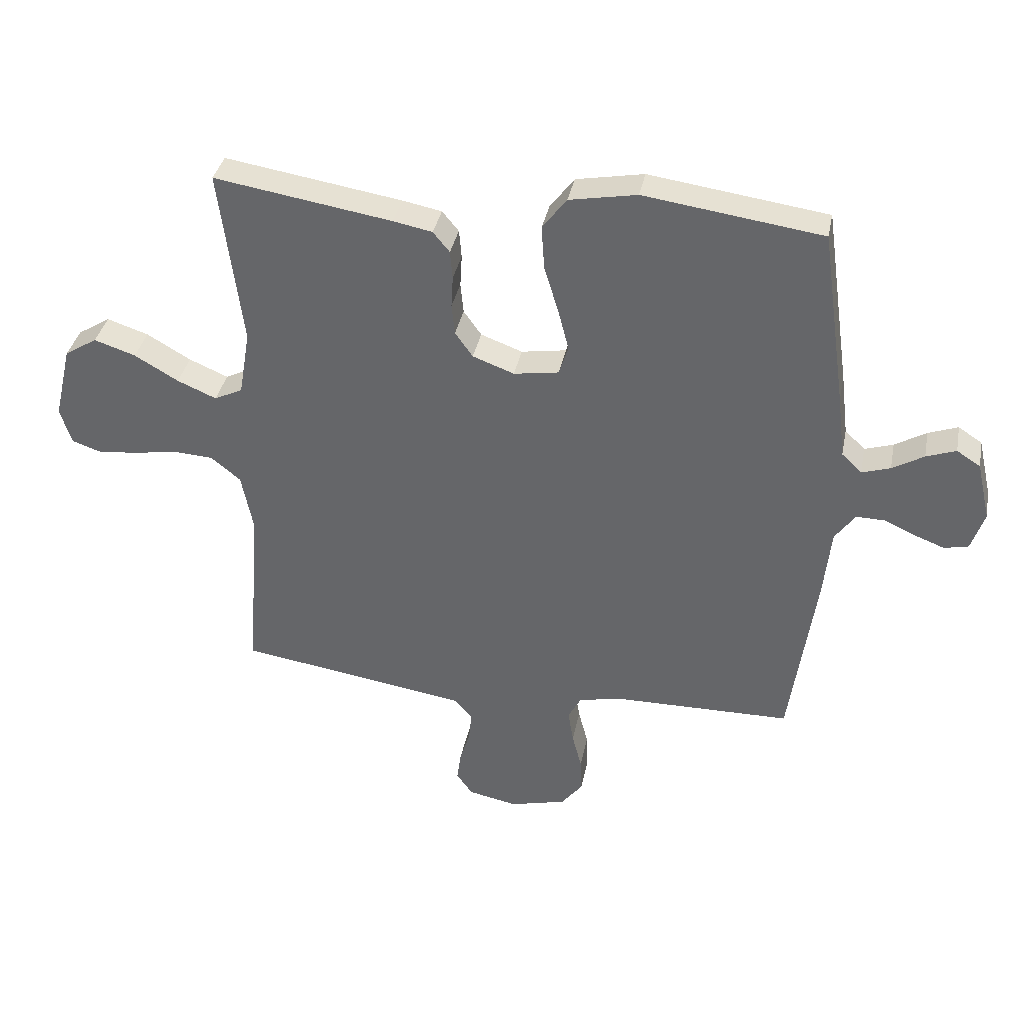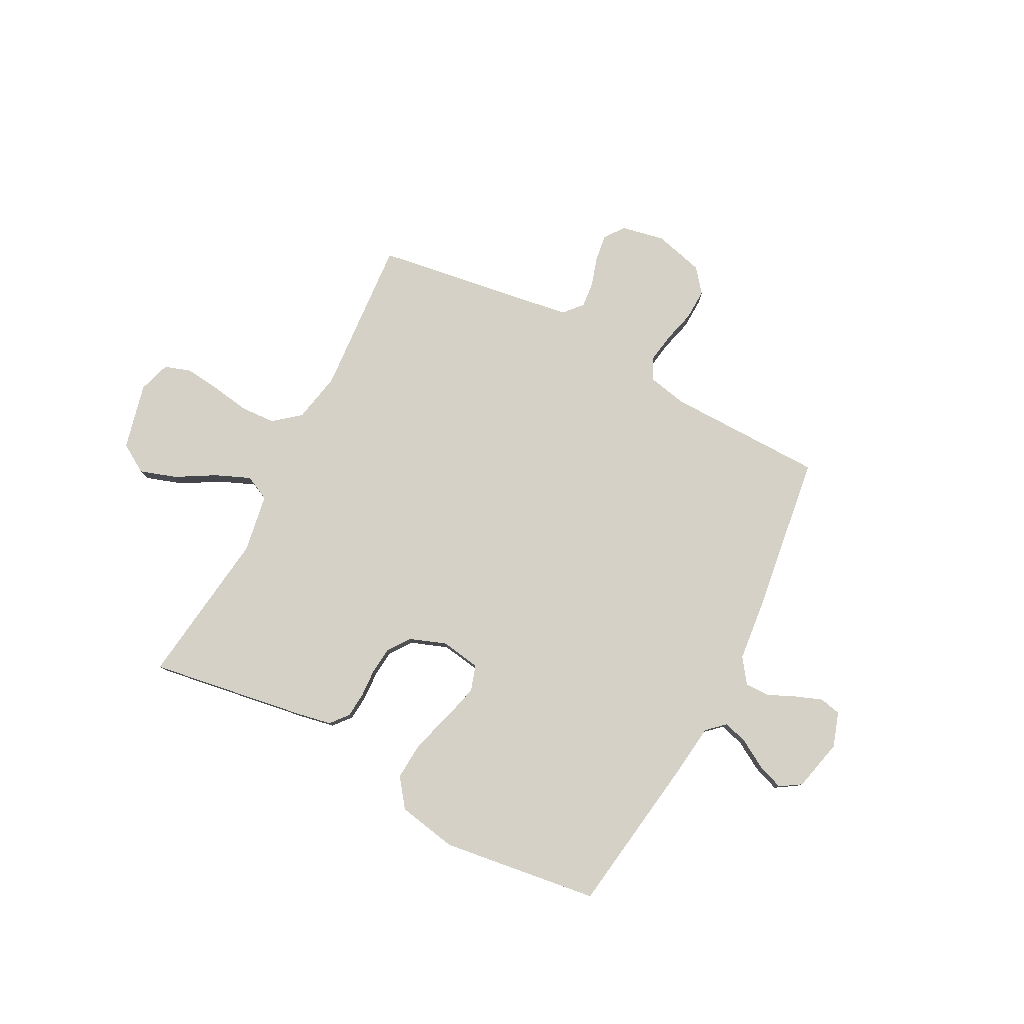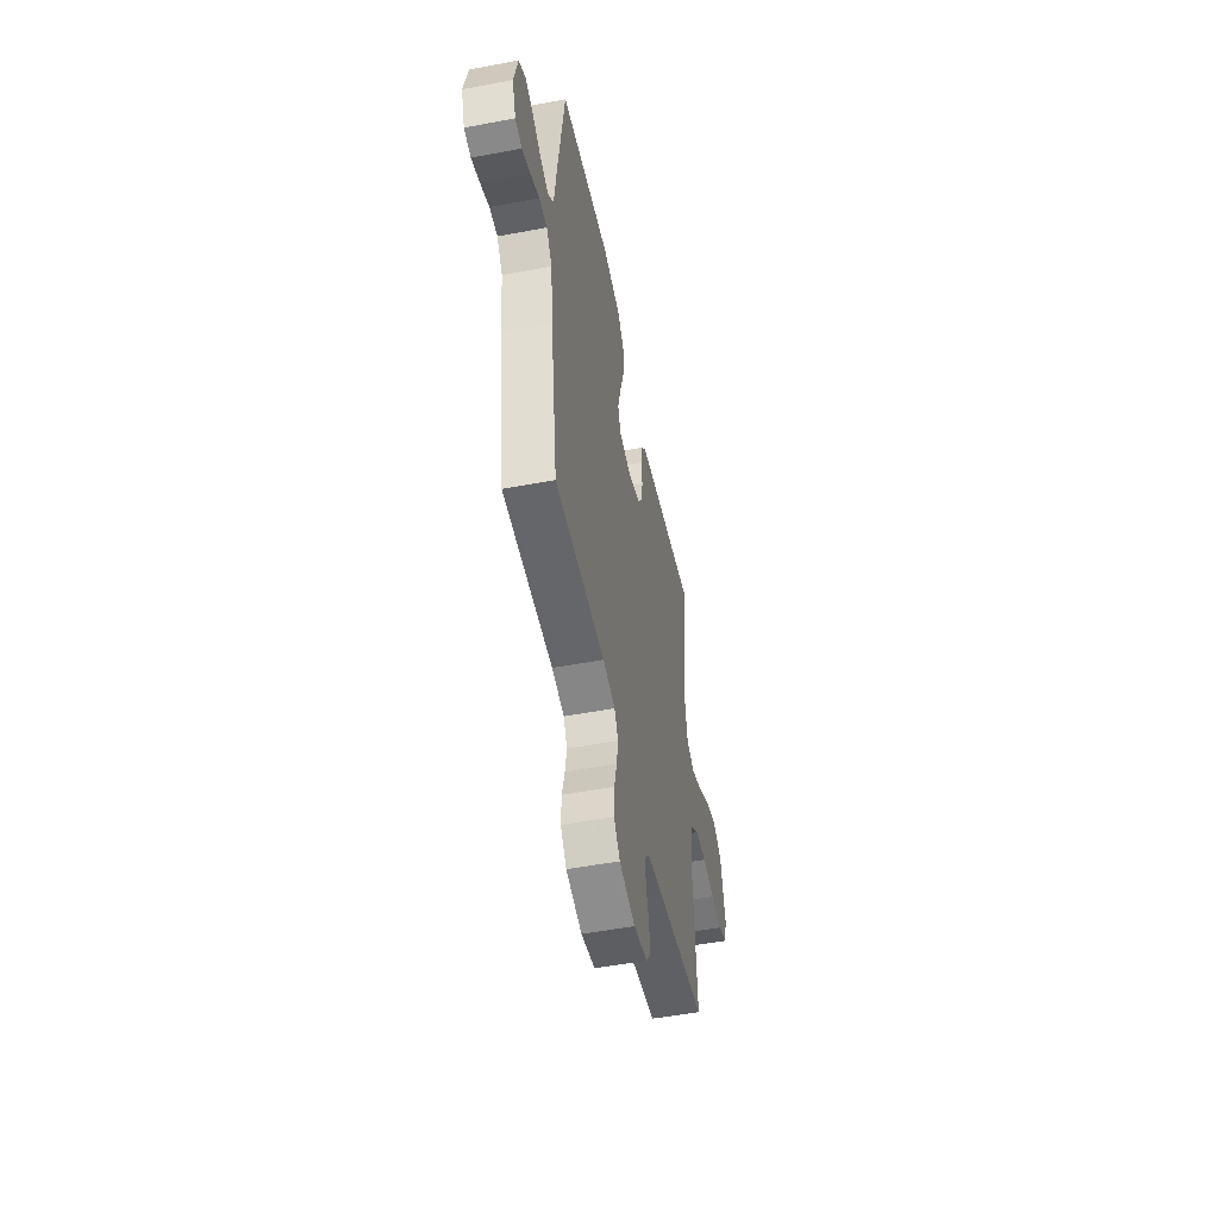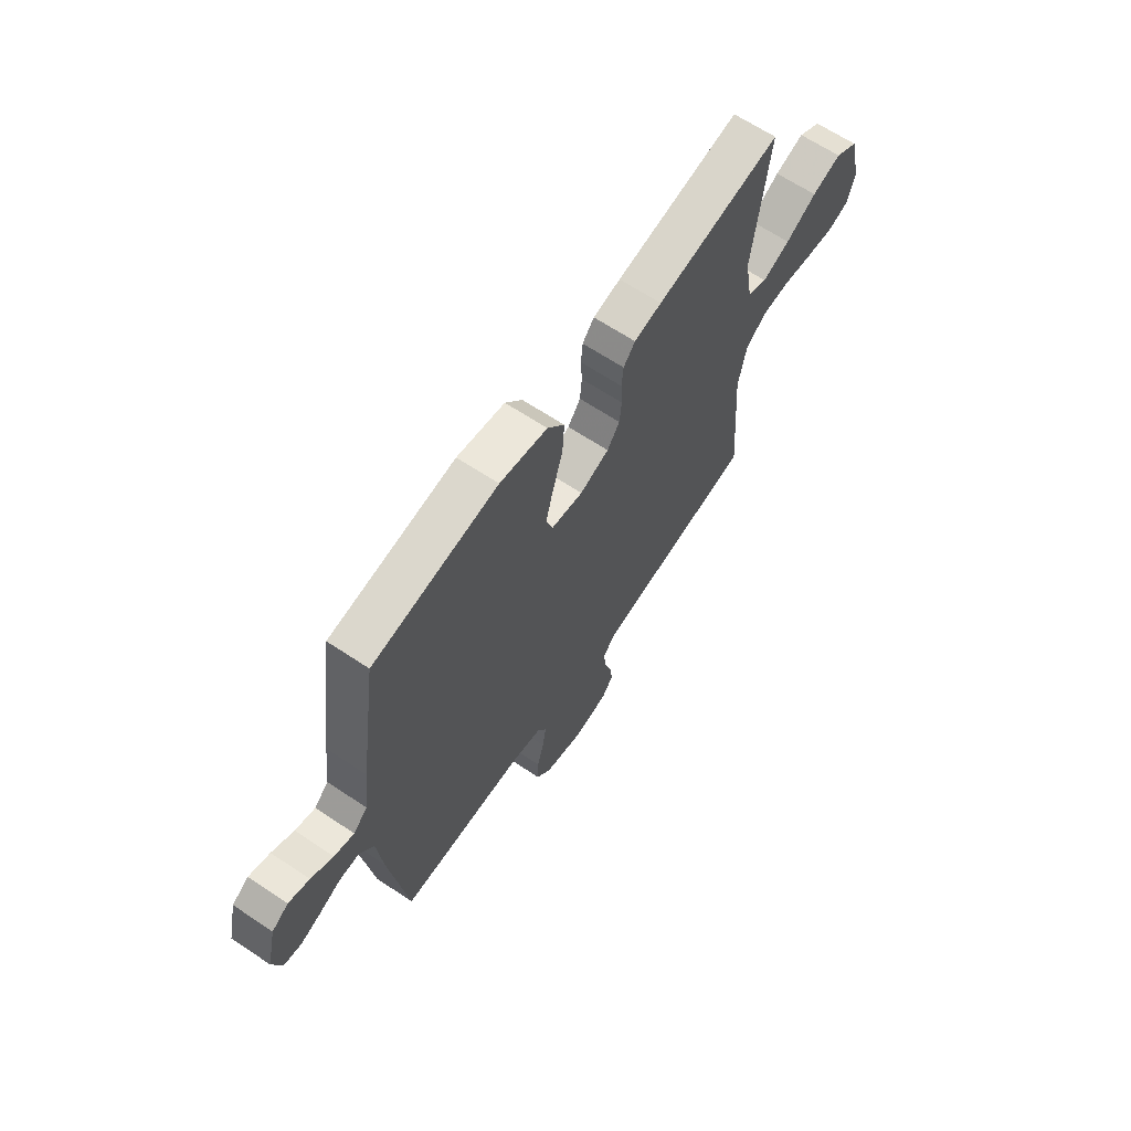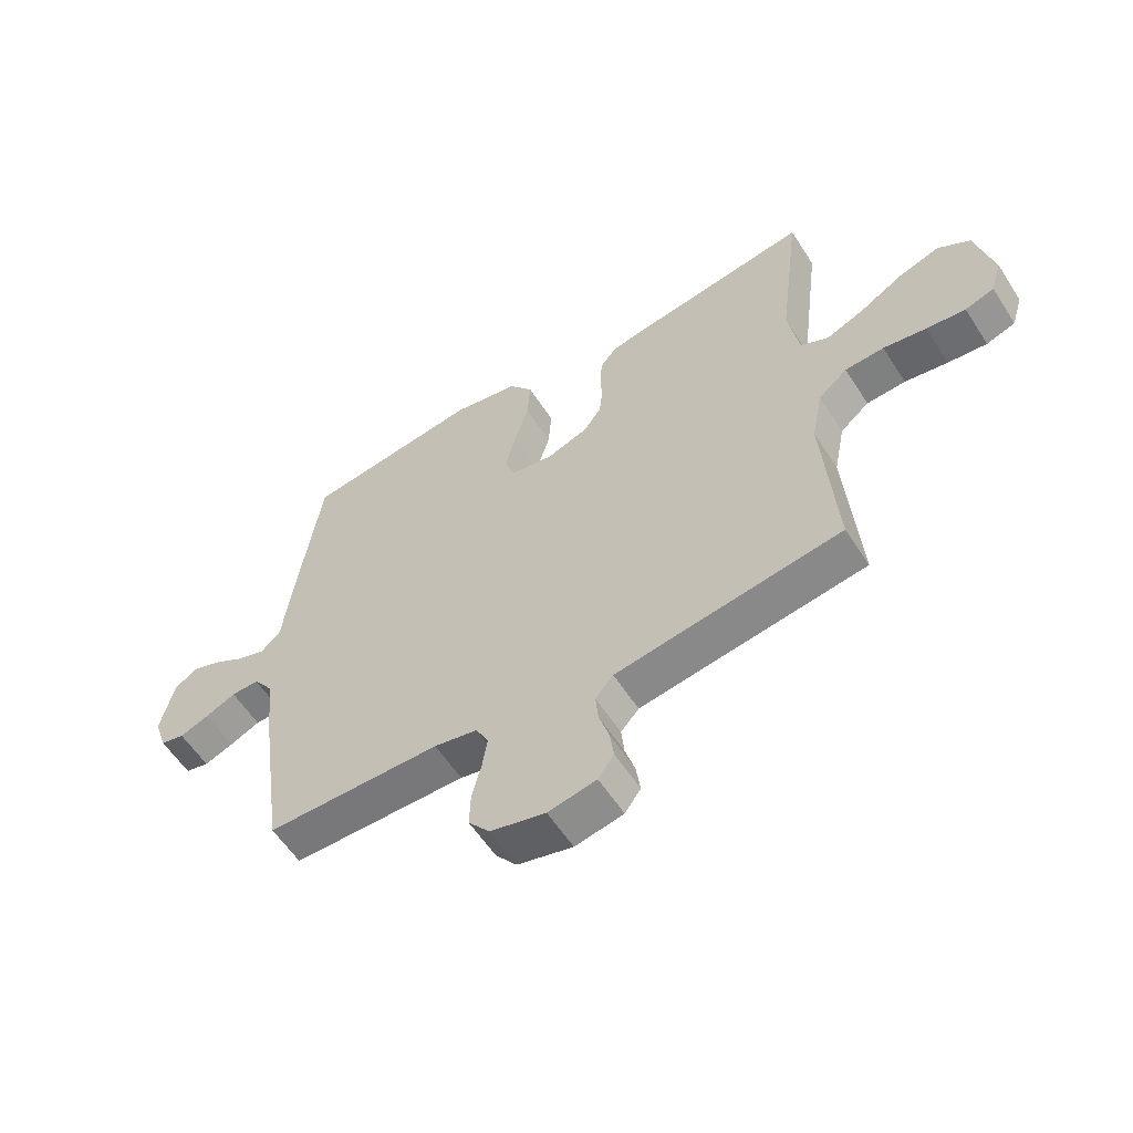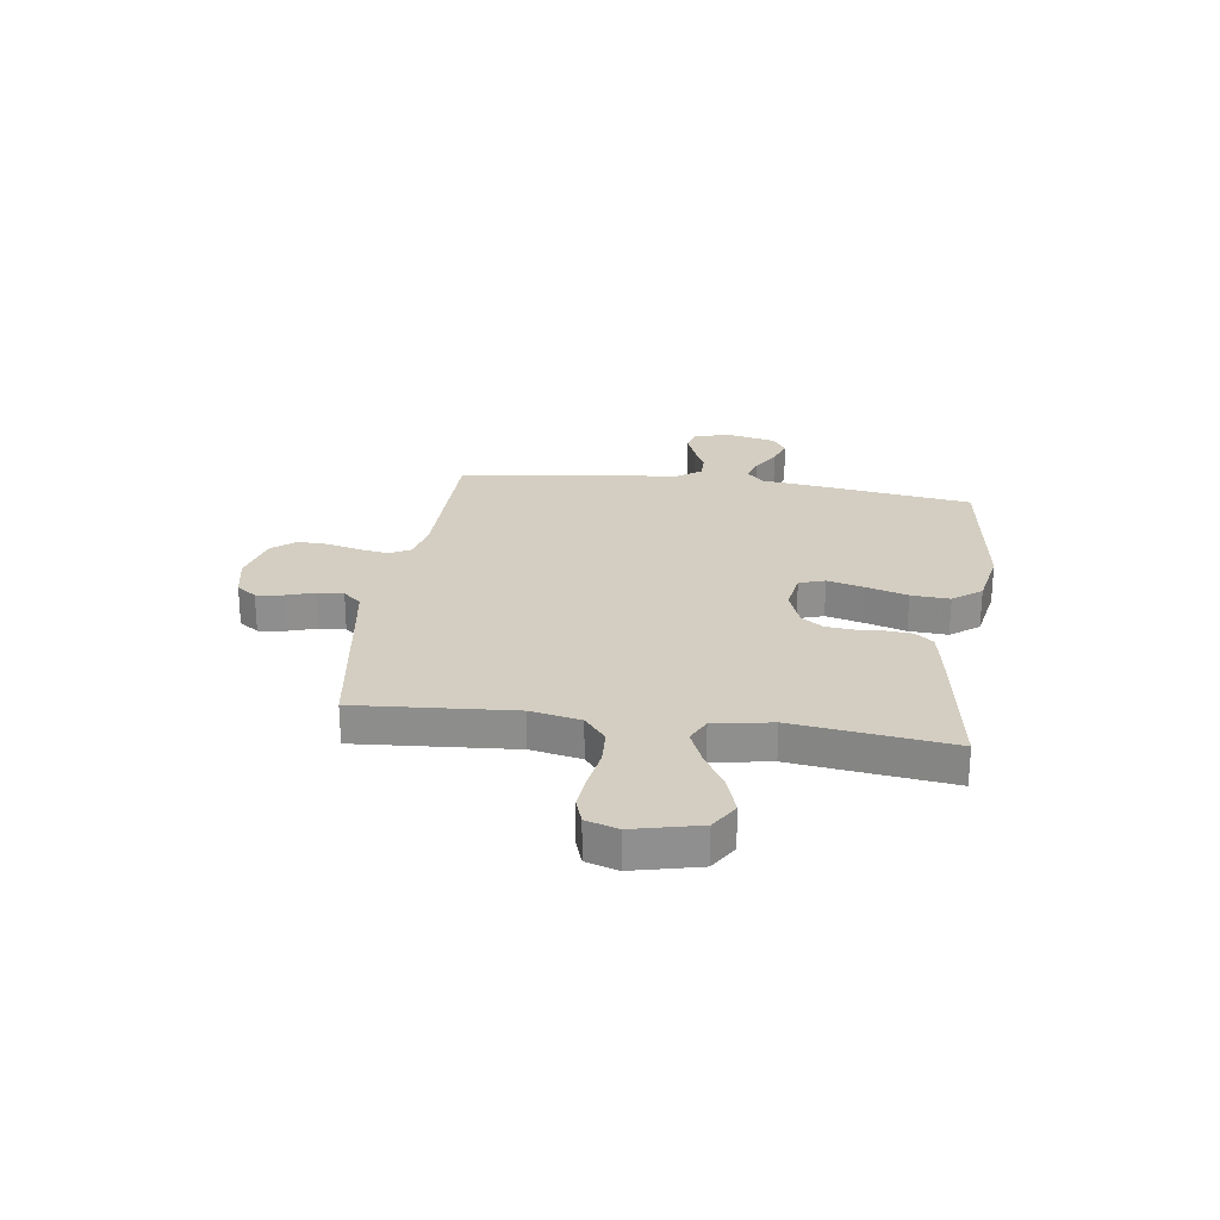
<metadata>
{"format":"obj","ext":"obj","renderer":"f3d","projection":"perspective","resolution":1024,"background":"white","views":[{"elev":36.4,"azim":11.1,"up":"+Z"},{"elev":79.7,"azim":27.7,"up":"+Y"},{"elev":-51.2,"azim":101.6,"up":"+Z"},{"elev":65.0,"azim":123.9,"up":"+Z"},{"elev":-57.9,"azim":-147.5,"up":"+Z"},{"elev":25.0,"azim":-82.0,"up":"+Y"}]}
</metadata>
<code>
v 0.5 0.07 0.5
v 0.543 0.07 0.2
v 0.556 0.07 0.093
v 0.59 0.07 0.061
v 0.638 0.07 0.076
v 0.691 0.07 0.107
v 0.741 0.07 0.125
v 0.781 0.07 0.099
v 0.804 0.07 0
v 0.782 0.07 -0.066
v 0.741 0.07 -0.075
v 0.691 0.07 -0.056
v 0.638 0.07 -0.032
v 0.59 0.07 -0.031
v 0.556 0.07 -0.078
v 0.543 0.07 -0.2
v 0.5 0.07 -0.5
v 0.2 0.07 -0.503
v 0.126 0.07 -0.518
v 0.104 0.07 -0.559
v 0.113 0.07 -0.615
v 0.129 0.07 -0.677
v 0.131 0.07 -0.736
v 0.095 0.07 -0.781
v 0 0.07 -0.805
v -0.083 0.07 -0.788
v -0.11 0.07 -0.75
v -0.103 0.07 -0.699
v -0.086 0.07 -0.645
v -0.081 0.07 -0.595
v -0.112 0.07 -0.56
v -0.2 0.07 -0.546
v -0.5 0.07 -0.5
v -0.478 0.07 -0.2
v -0.497 0.07 -0.104
v -0.547 0.07 -0.063
v -0.614 0.07 -0.059
v -0.688 0.07 -0.071
v -0.755 0.07 -0.078
v -0.805 0.07 -0.061
v -0.824 0.07 0
v -0.794 0.07 0.126
v -0.739 0.07 0.16
v -0.669 0.07 0.137
v -0.595 0.07 0.094
v -0.529 0.07 0.066
v -0.481 0.07 0.089
v -0.462 0.07 0.2
v -0.5 0.07 0.5
v -0.2 0.07 0.452
v -0.134 0.07 0.439
v -0.106 0.07 0.405
v -0.102 0.07 0.357
v -0.105 0.07 0.303
v -0.1 0.07 0.251
v -0.07 0.07 0.209
v 0 0.07 0.183
v 0.076 0.07 0.195
v 0.092 0.07 0.244
v 0.074 0.07 0.314
v 0.05 0.07 0.393
v 0.045 0.07 0.467
v 0.086 0.07 0.521
v 0.2 0.07 0.542
v 0.5 0 0.5
v 0.543 0 0.2
v 0.556 0 0.093
v 0.59 0 0.061
v 0.638 0 0.076
v 0.691 0 0.107
v 0.741 0 0.125
v 0.781 0 0.099
v 0.804 0 0
v 0.782 0 -0.066
v 0.741 0 -0.075
v 0.691 0 -0.056
v 0.638 0 -0.032
v 0.59 0 -0.031
v 0.556 0 -0.078
v 0.543 0 -0.2
v 0.5 0 -0.5
v 0.2 0 -0.503
v 0.126 0 -0.518
v 0.104 0 -0.559
v 0.113 0 -0.615
v 0.129 0 -0.677
v 0.131 0 -0.736
v 0.095 0 -0.781
v 0 0 -0.805
v -0.083 0 -0.788
v -0.11 0 -0.75
v -0.103 0 -0.699
v -0.086 0 -0.645
v -0.081 0 -0.595
v -0.112 0 -0.56
v -0.2 0 -0.546
v -0.5 0 -0.5
v -0.478 0 -0.2
v -0.497 0 -0.104
v -0.547 0 -0.063
v -0.614 0 -0.059
v -0.688 0 -0.071
v -0.755 0 -0.078
v -0.805 0 -0.061
v -0.824 0 0
v -0.794 0 0.126
v -0.739 0 0.16
v -0.669 0 0.137
v -0.595 0 0.094
v -0.529 0 0.066
v -0.481 0 0.089
v -0.462 0 0.2
v -0.5 0 0.5
v -0.2 0 0.452
v -0.134 0 0.439
v -0.106 0 0.405
v -0.102 0 0.357
v -0.105 0 0.303
v -0.1 0 0.251
v -0.07 0 0.209
v 0 0 0.183
v 0.076 0 0.195
v 0.092 0 0.244
v 0.074 0 0.314
v 0.05 0 0.393
v 0.045 0 0.467
v 0.086 0 0.521
v 0.2 0 0.542
f 60 61 62 63
f 59 60 63 64
f 58 59 64 1
f 51 52 53 54
f 51 54 55
f 48 49 50 51
f 47 48 51 55
f 46 47 55 56
f 42 43 44 45
f 42 45 46
f 41 42 46
f 40 41 46
f 37 38 39 40
f 37 40 46 56
f 32 33 34
f 31 32 34 35
f 30 31 35
f 26 27 28 29
f 26 29 30
f 25 26 30
f 24 25 30
f 21 22 23 24
f 20 21 24 30
f 19 20 30 35
f 15 16 17 18
f 14 15 18 19
f 10 11 12 13
f 8 9 10 13
f 8 13 14
f 5 6 7 8
f 4 5 8 14
f 3 4 14 19
f 58 1 2 3
f 57 58 3 19
f 36 37 56 57
f 19 35 36 57
f 127 126 125 124
f 128 127 124 123
f 65 128 123 122
f 118 117 116 115
f 119 118 115
f 115 114 113 112
f 119 115 112 111
f 120 119 111 110
f 109 108 107 106
f 110 109 106
f 110 106 105
f 110 105 104
f 104 103 102 101
f 120 110 104 101
f 98 97 96
f 99 98 96 95
f 99 95 94
f 93 92 91 90
f 94 93 90
f 94 90 89
f 94 89 88
f 88 87 86 85
f 94 88 85 84
f 99 94 84 83
f 82 81 80 79
f 83 82 79 78
f 77 76 75 74
f 77 74 73 72
f 78 77 72
f 72 71 70 69
f 78 72 69 68
f 83 78 68 67
f 67 66 65 122
f 83 67 122 121
f 121 120 101 100
f 121 100 99 83
f 1 65 66 2
f 2 66 67 3
f 3 67 68 4
f 4 68 69 5
f 5 69 70 6
f 6 70 71 7
f 7 71 72 8
f 8 72 73 9
f 9 73 74 10
f 10 74 75 11
f 11 75 76 12
f 12 76 77 13
f 13 77 78 14
f 14 78 79 15
f 15 79 80 16
f 16 80 81 17
f 17 81 82 18
f 18 82 83 19
f 19 83 84 20
f 20 84 85 21
f 21 85 86 22
f 22 86 87 23
f 23 87 88 24
f 24 88 89 25
f 25 89 90 26
f 26 90 91 27
f 27 91 92 28
f 28 92 93 29
f 29 93 94 30
f 30 94 95 31
f 31 95 96 32
f 32 96 97 33
f 33 97 98 34
f 34 98 99 35
f 35 99 100 36
f 36 100 101 37
f 37 101 102 38
f 38 102 103 39
f 39 103 104 40
f 40 104 105 41
f 41 105 106 42
f 42 106 107 43
f 43 107 108 44
f 44 108 109 45
f 45 109 110 46
f 46 110 111 47
f 47 111 112 48
f 48 112 113 49
f 49 113 114 50
f 50 114 115 51
f 51 115 116 52
f 52 116 117 53
f 53 117 118 54
f 54 118 119 55
f 55 119 120 56
f 56 120 121 57
f 57 121 122 58
f 58 122 123 59
f 59 123 124 60
f 60 124 125 61
f 61 125 126 62
f 62 126 127 63
f 63 127 128 64
f 64 128 65 1

</code>
